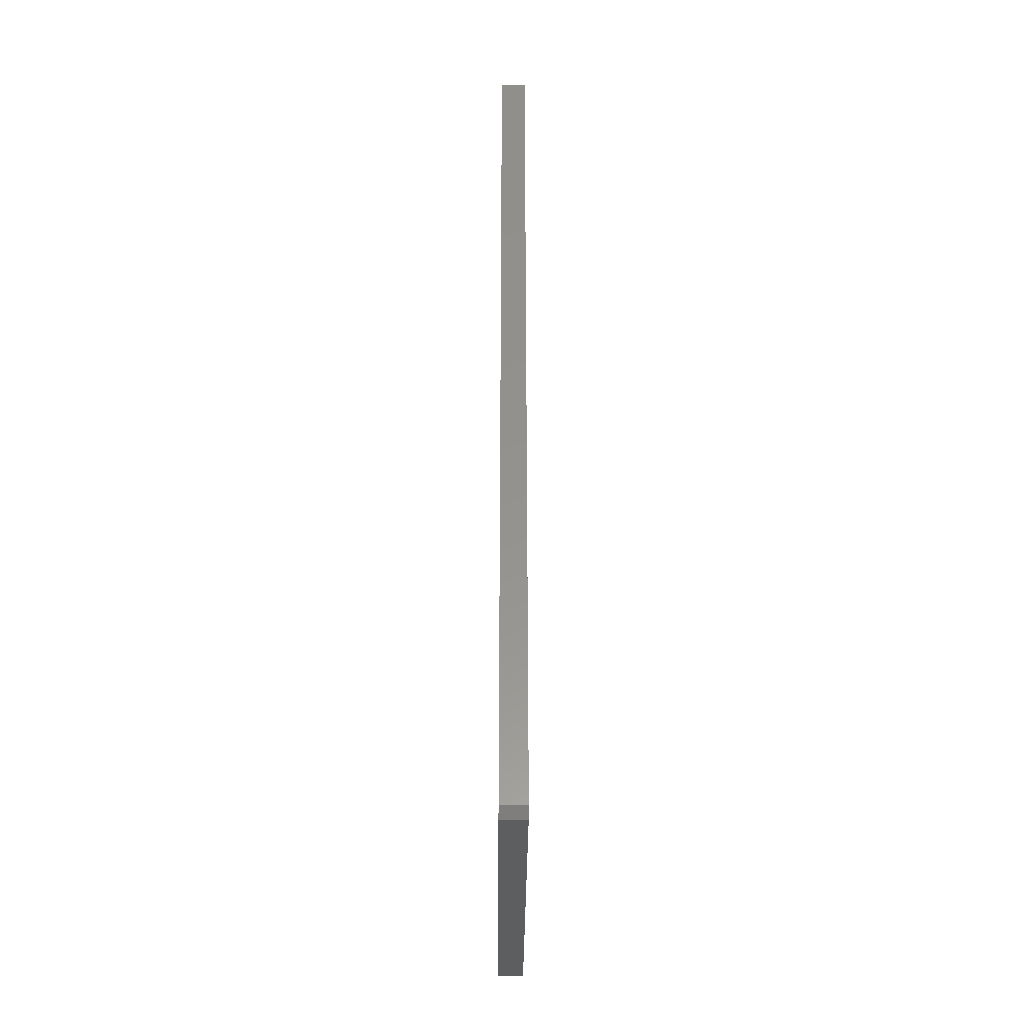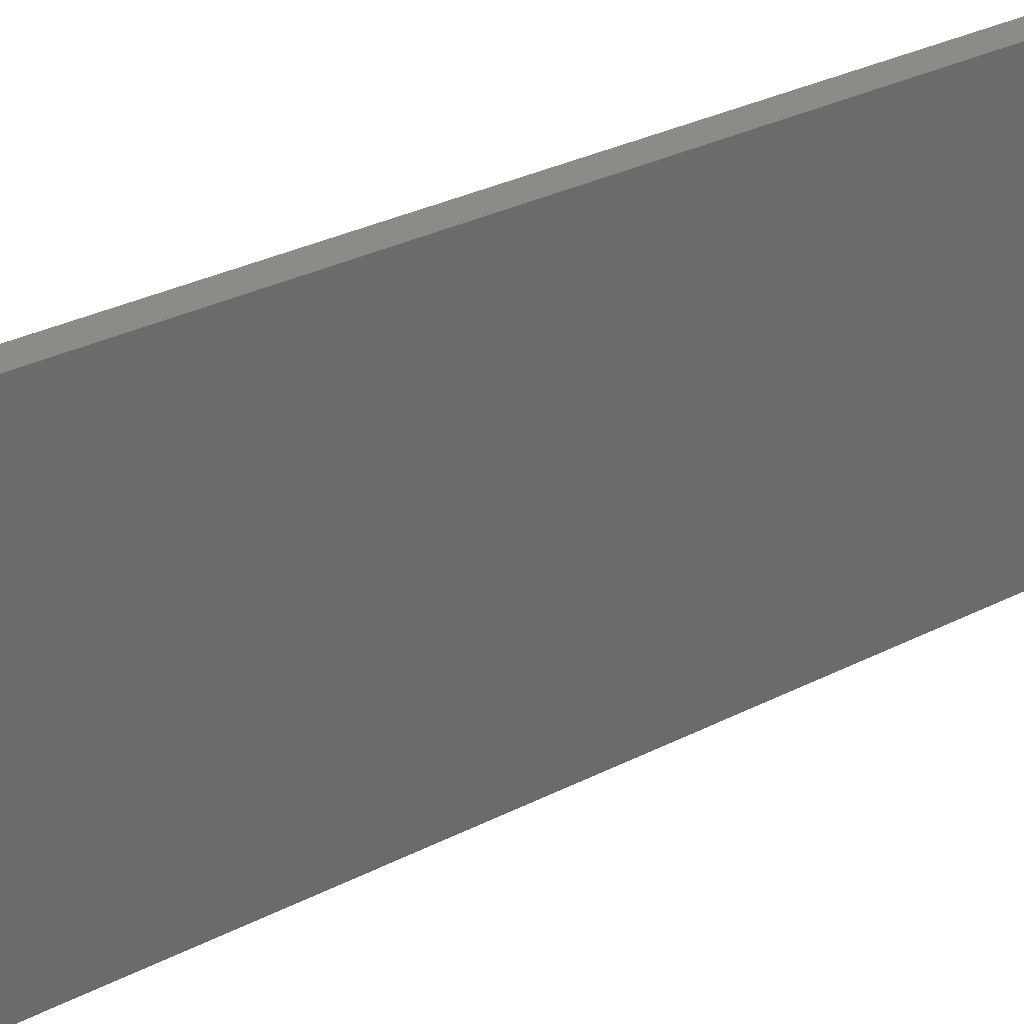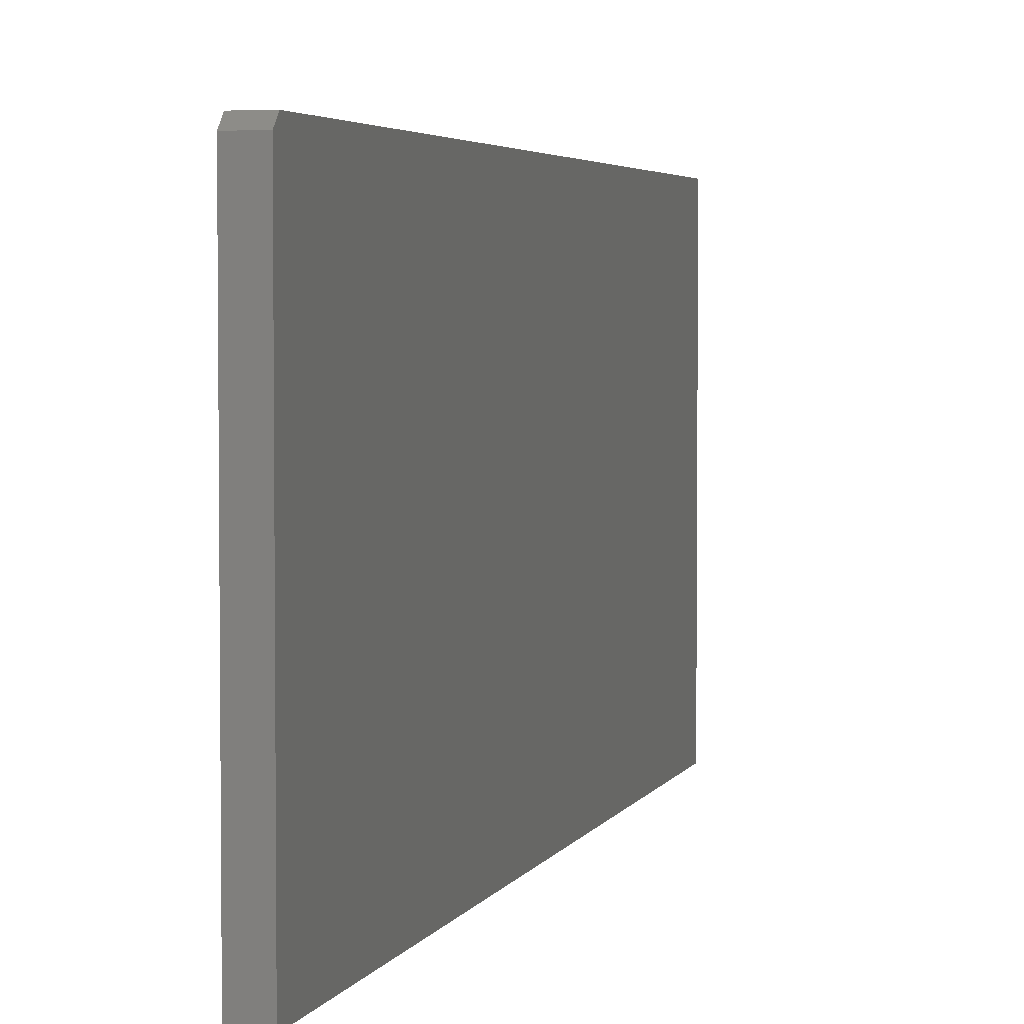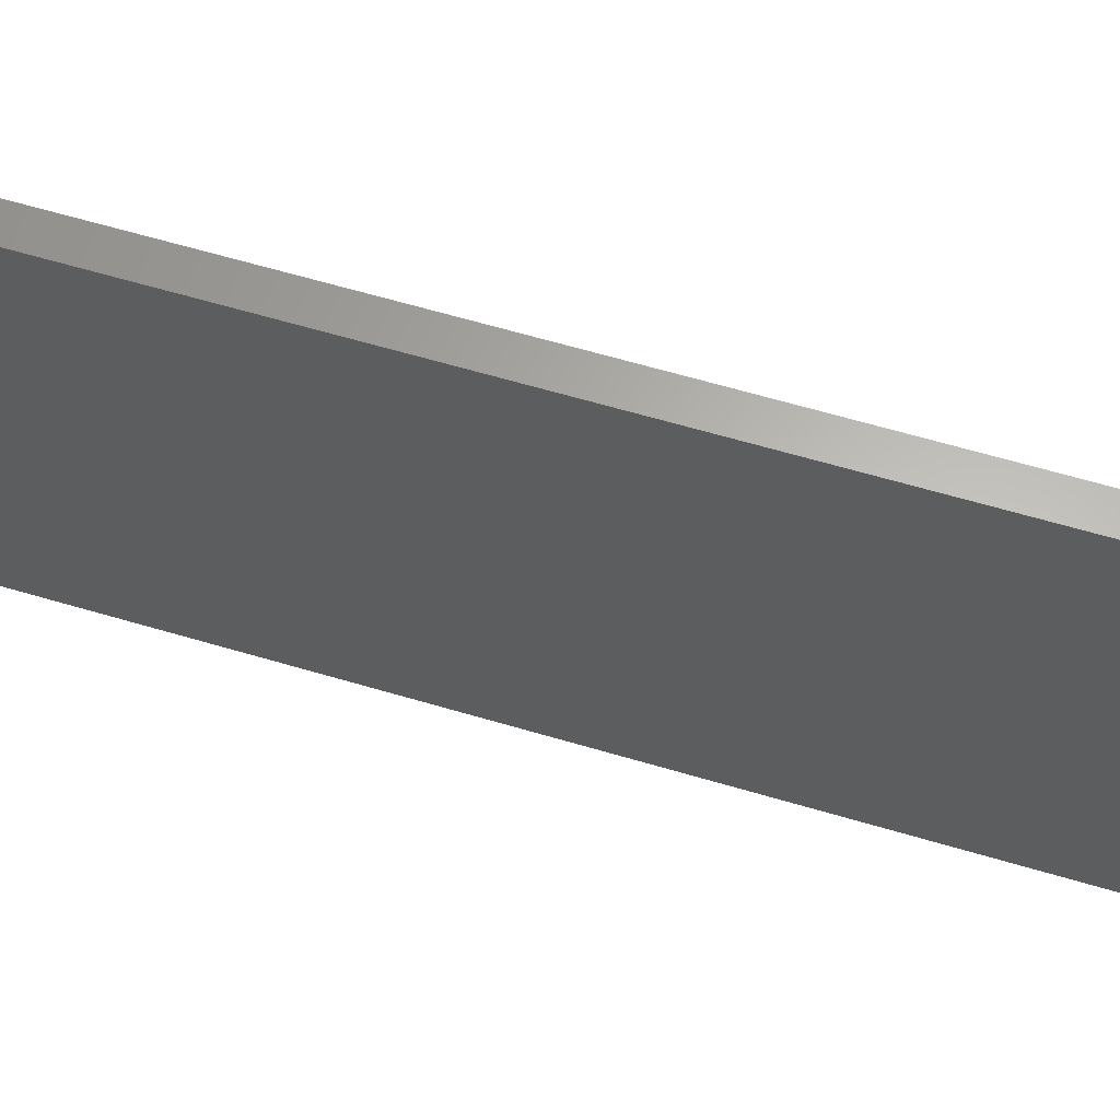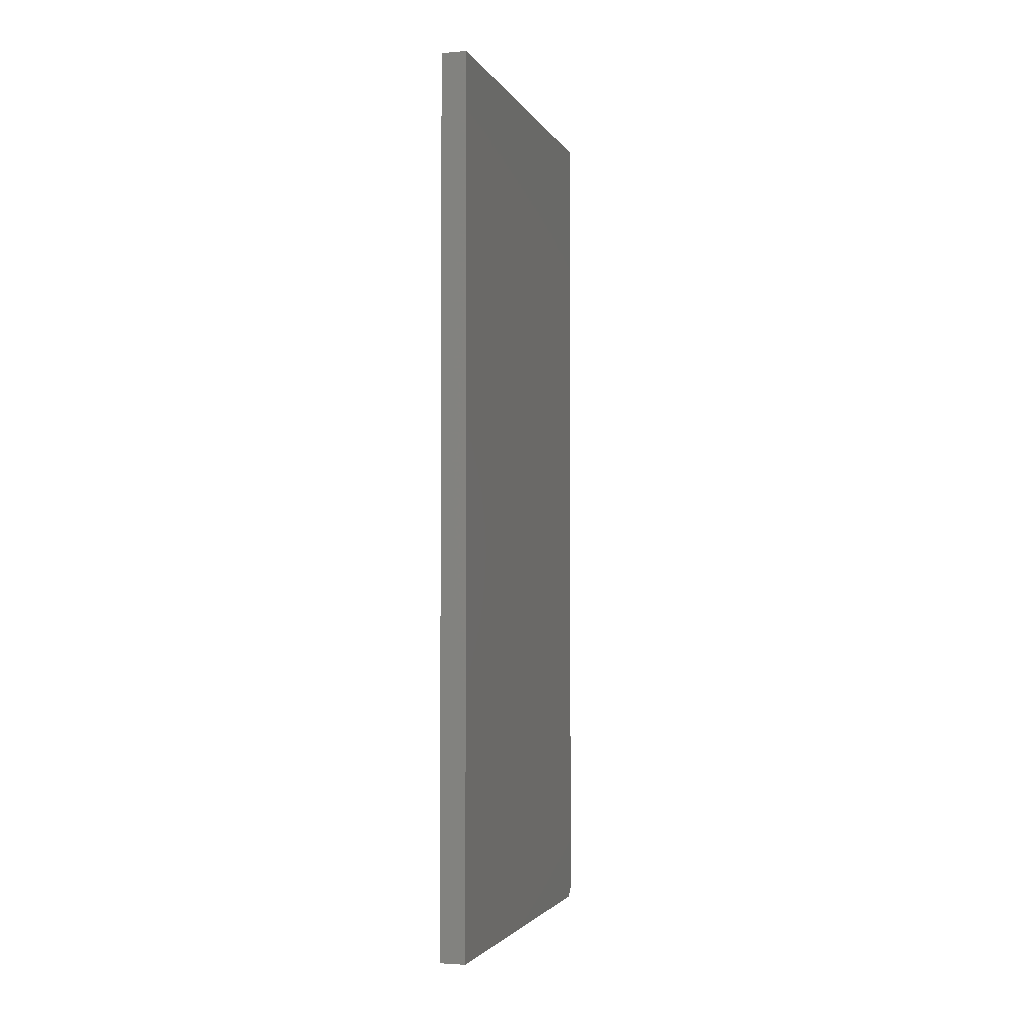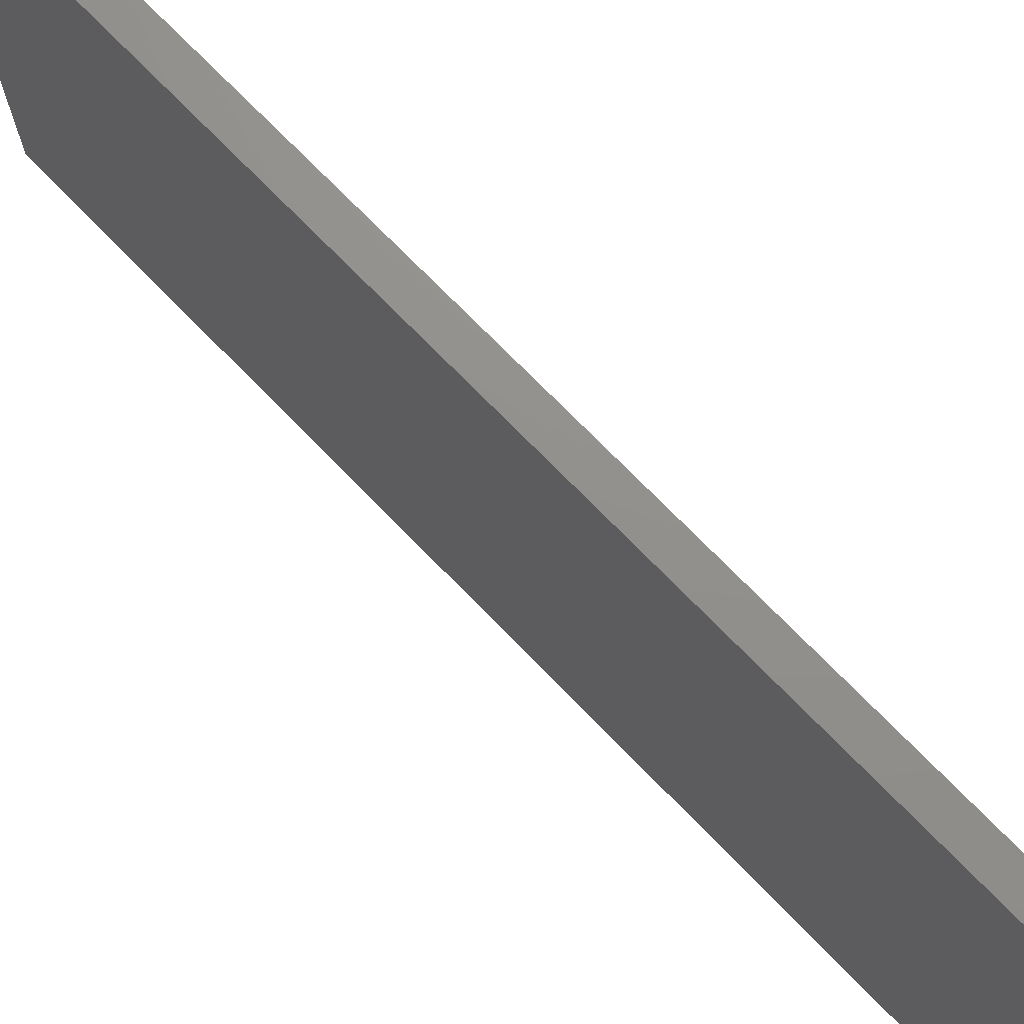
<metadata>
{"format":"stl","ext":"stl","renderer":"f3d","projection":"perspective","resolution":1024,"background":"white","views":[{"elev":-33.7,"azim":-0.4,"up":"+Y"},{"elev":33.3,"azim":55.5,"up":"+Z"},{"elev":3.7,"azim":15.2,"up":"+Z"},{"elev":63.8,"azim":-73.4,"up":"+Z"},{"elev":-2.8,"azim":-163.7,"up":"+Y"},{"elev":72.4,"azim":135.9,"up":"+Z"}]}
</metadata>
<code>
# stl→obj: 10 verts, 16 faces
v -0.07031 -0.75 -0.02344
v -0.0486 -0.75 -0.02344
v -0.07031 -0.75 0.3125
v -0.0486 -0.75 0.3125
v -0.07031 2.147e-17 0.3203
v -0.07031 0 -0.02344
v -0.07031 -0.7422 0.3203
v -0.0486 2.267e-17 0.3203
v -0.0486 -0.7422 0.3203
v -0.0486 1.205e-18 -0.02344
f 1 2 3
f 3 2 4
f 5 6 7
f 7 6 1
f 7 1 3
f 8 5 9
f 9 5 7
f 10 8 2
f 2 8 9
f 2 9 4
f 4 9 3
f 3 9 7
f 6 5 10
f 10 5 8
f 6 10 1
f 1 10 2

</code>
